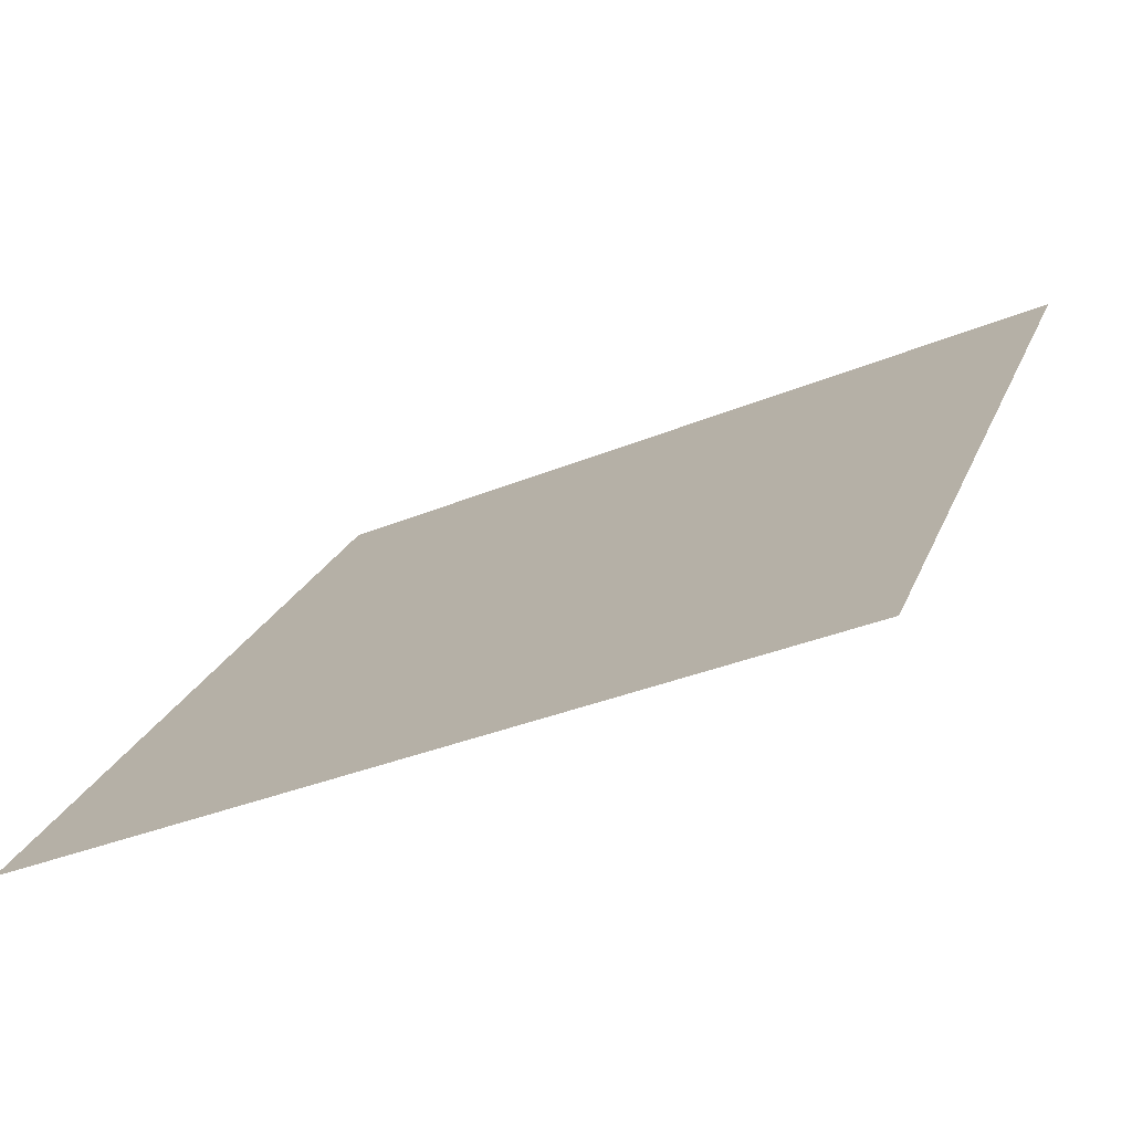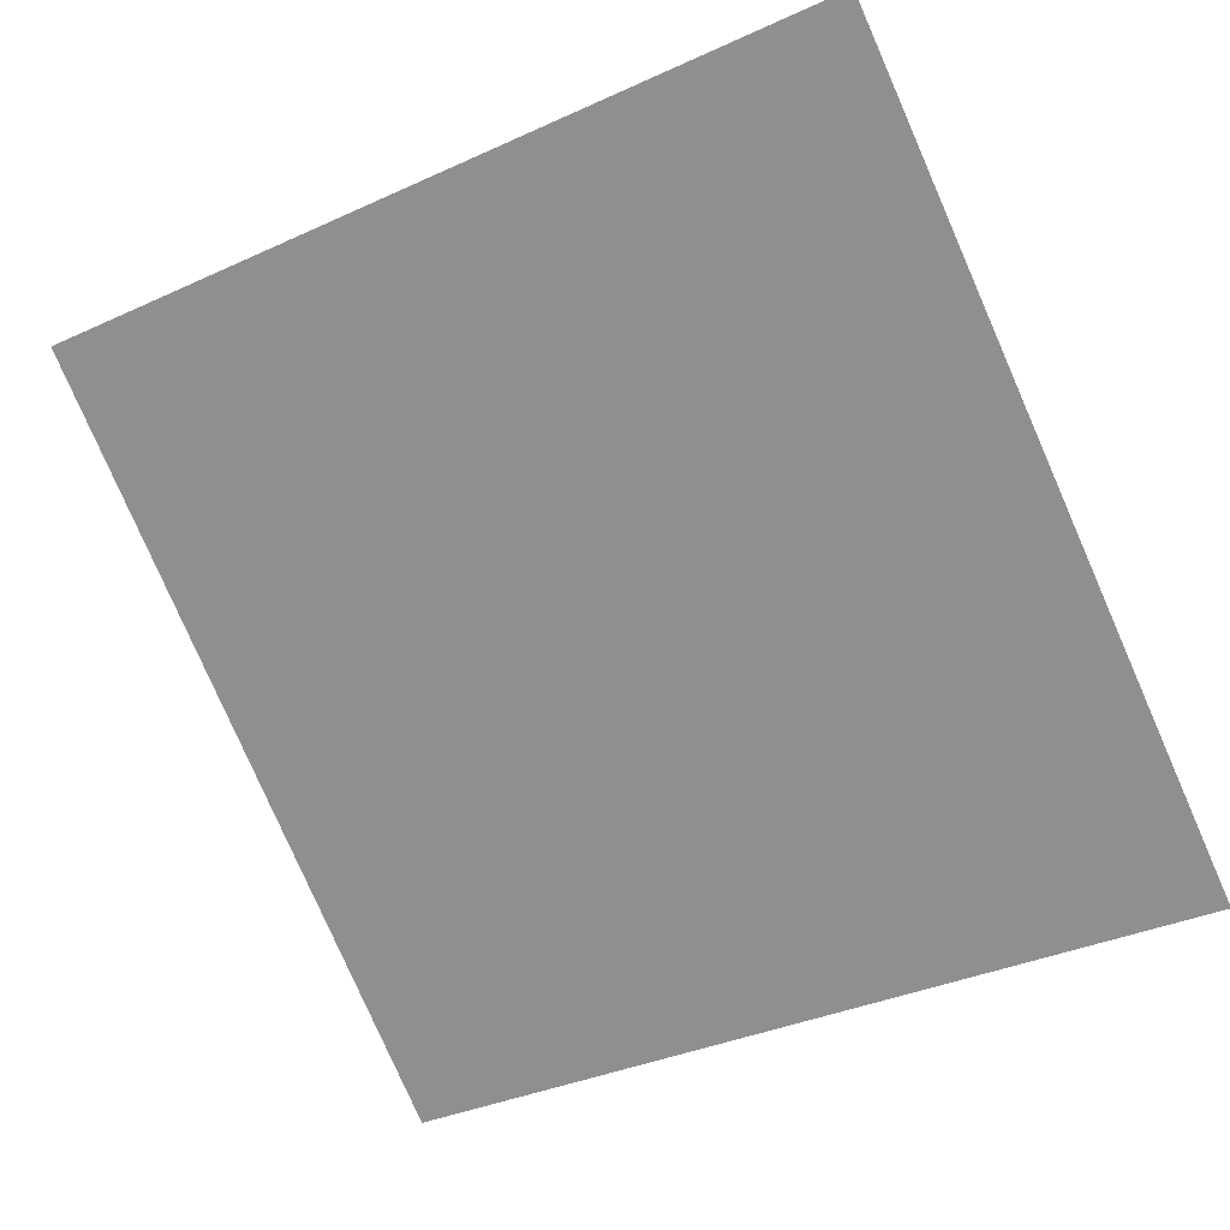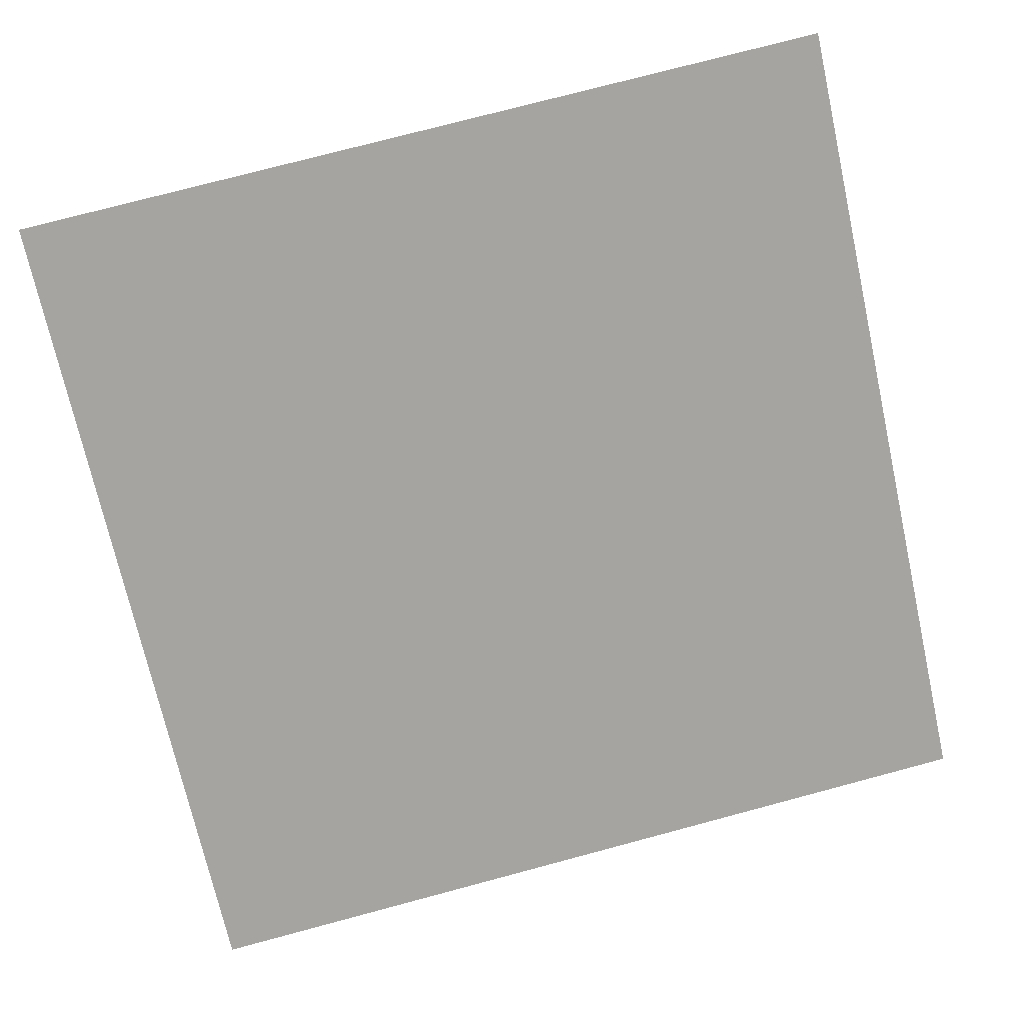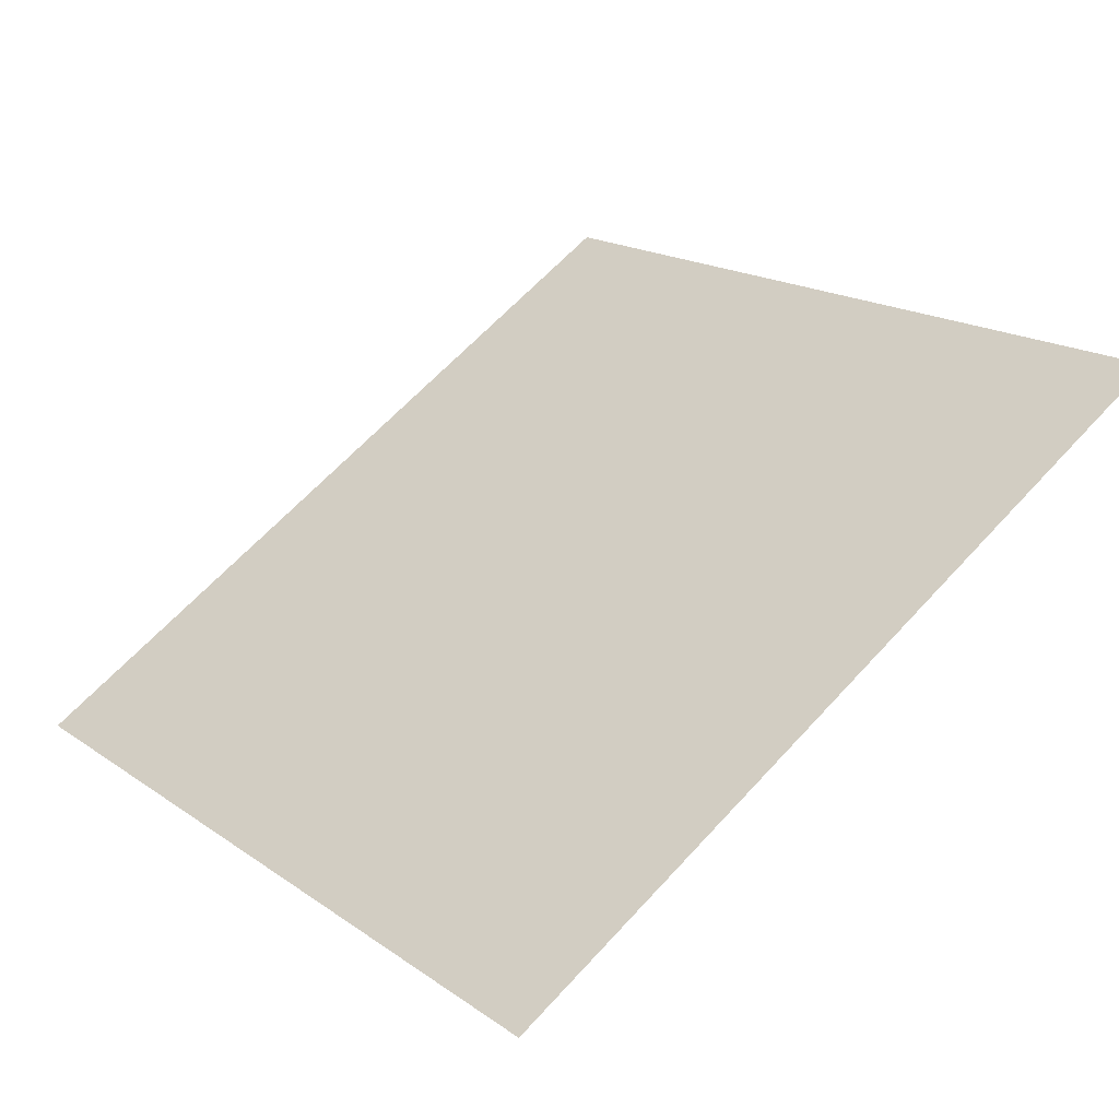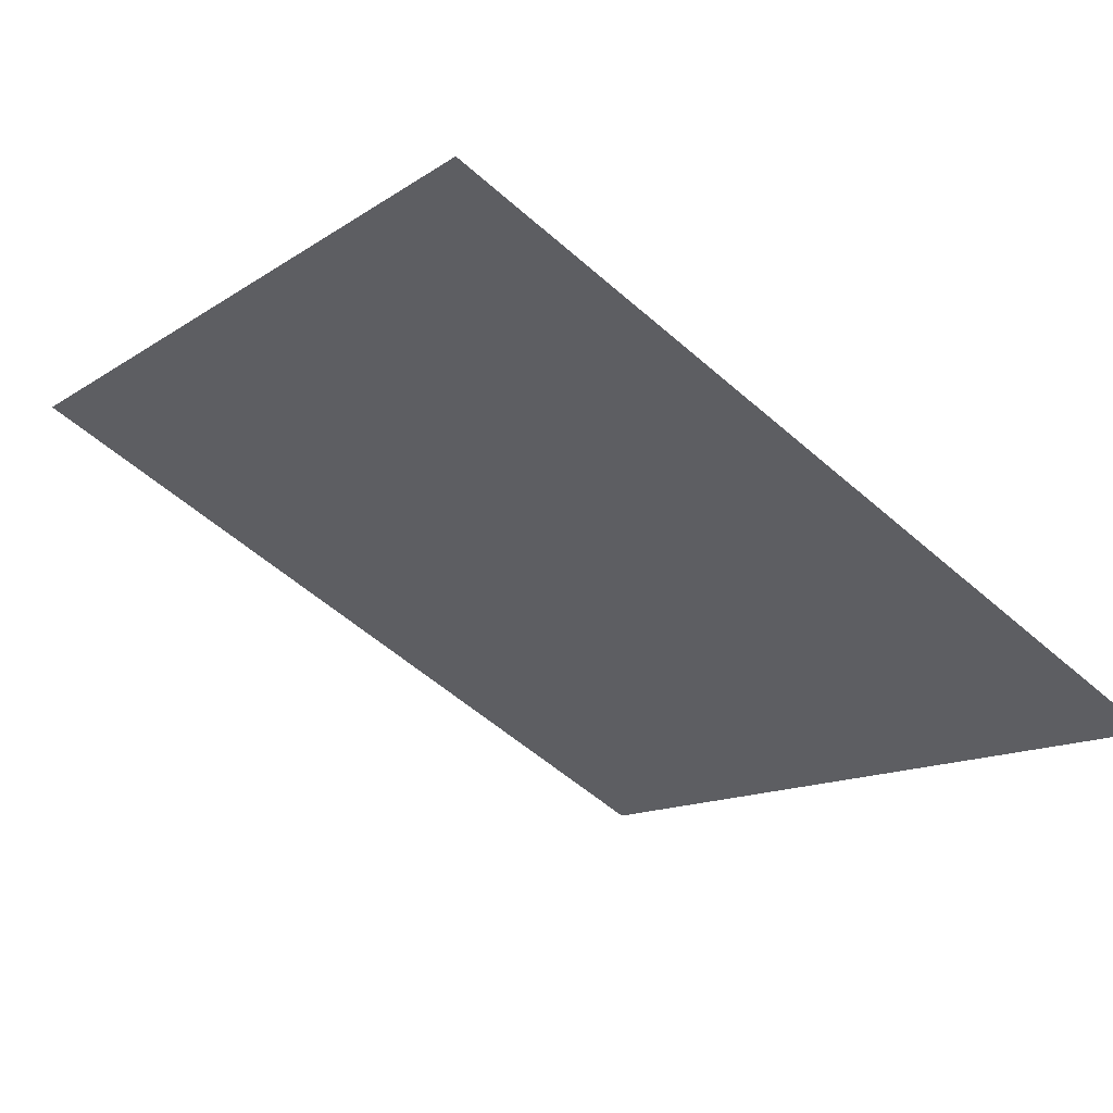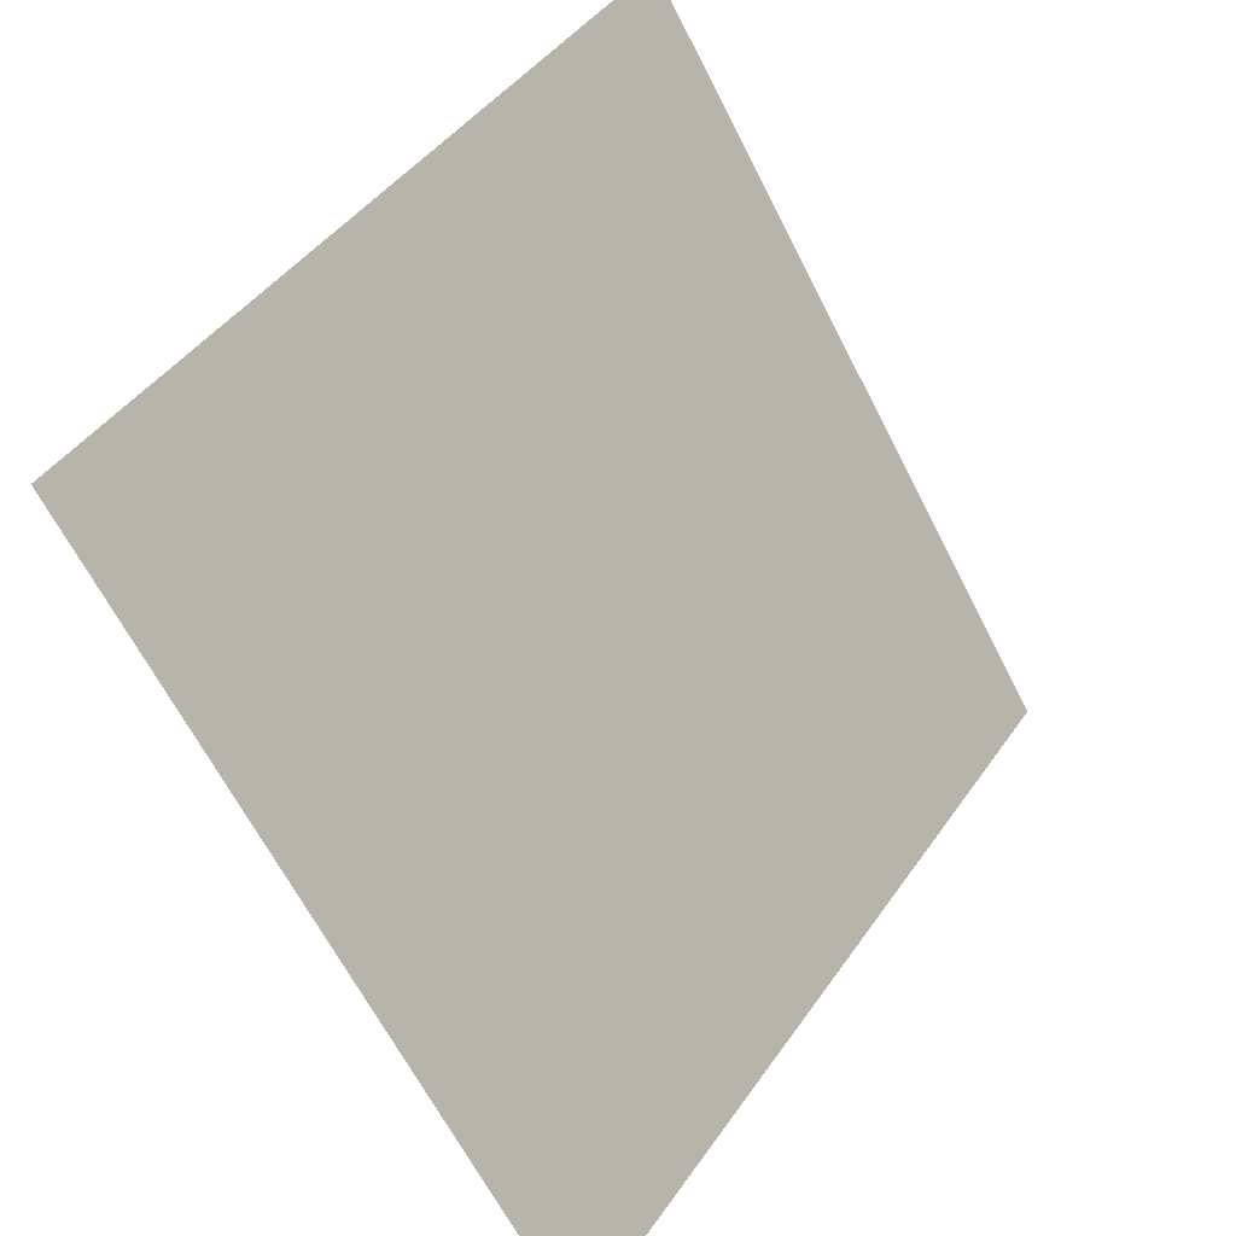
<metadata>
{"format":"obj","ext":"obj","renderer":"f3d","projection":"perspective","resolution":1024,"background":"white","views":[{"elev":-34.9,"azim":28.2,"up":"+Z"},{"elev":-38.5,"azim":31.4,"up":"+Y"},{"elev":70.8,"azim":165.7,"up":"+Y"},{"elev":65.9,"azim":-47.0,"up":"+Y"},{"elev":-58.3,"azim":138.0,"up":"+Y"},{"elev":-65.6,"azim":115.7,"up":"+Z"}]}
</metadata>
<code>
v -0.1418 0.6517 0.3244
v -0.1483 0.6519 0.3245
v -0.1482 0.6558 0.3298
v -0.1417 0.6557 0.3297
f 4 3 2 1

</code>
